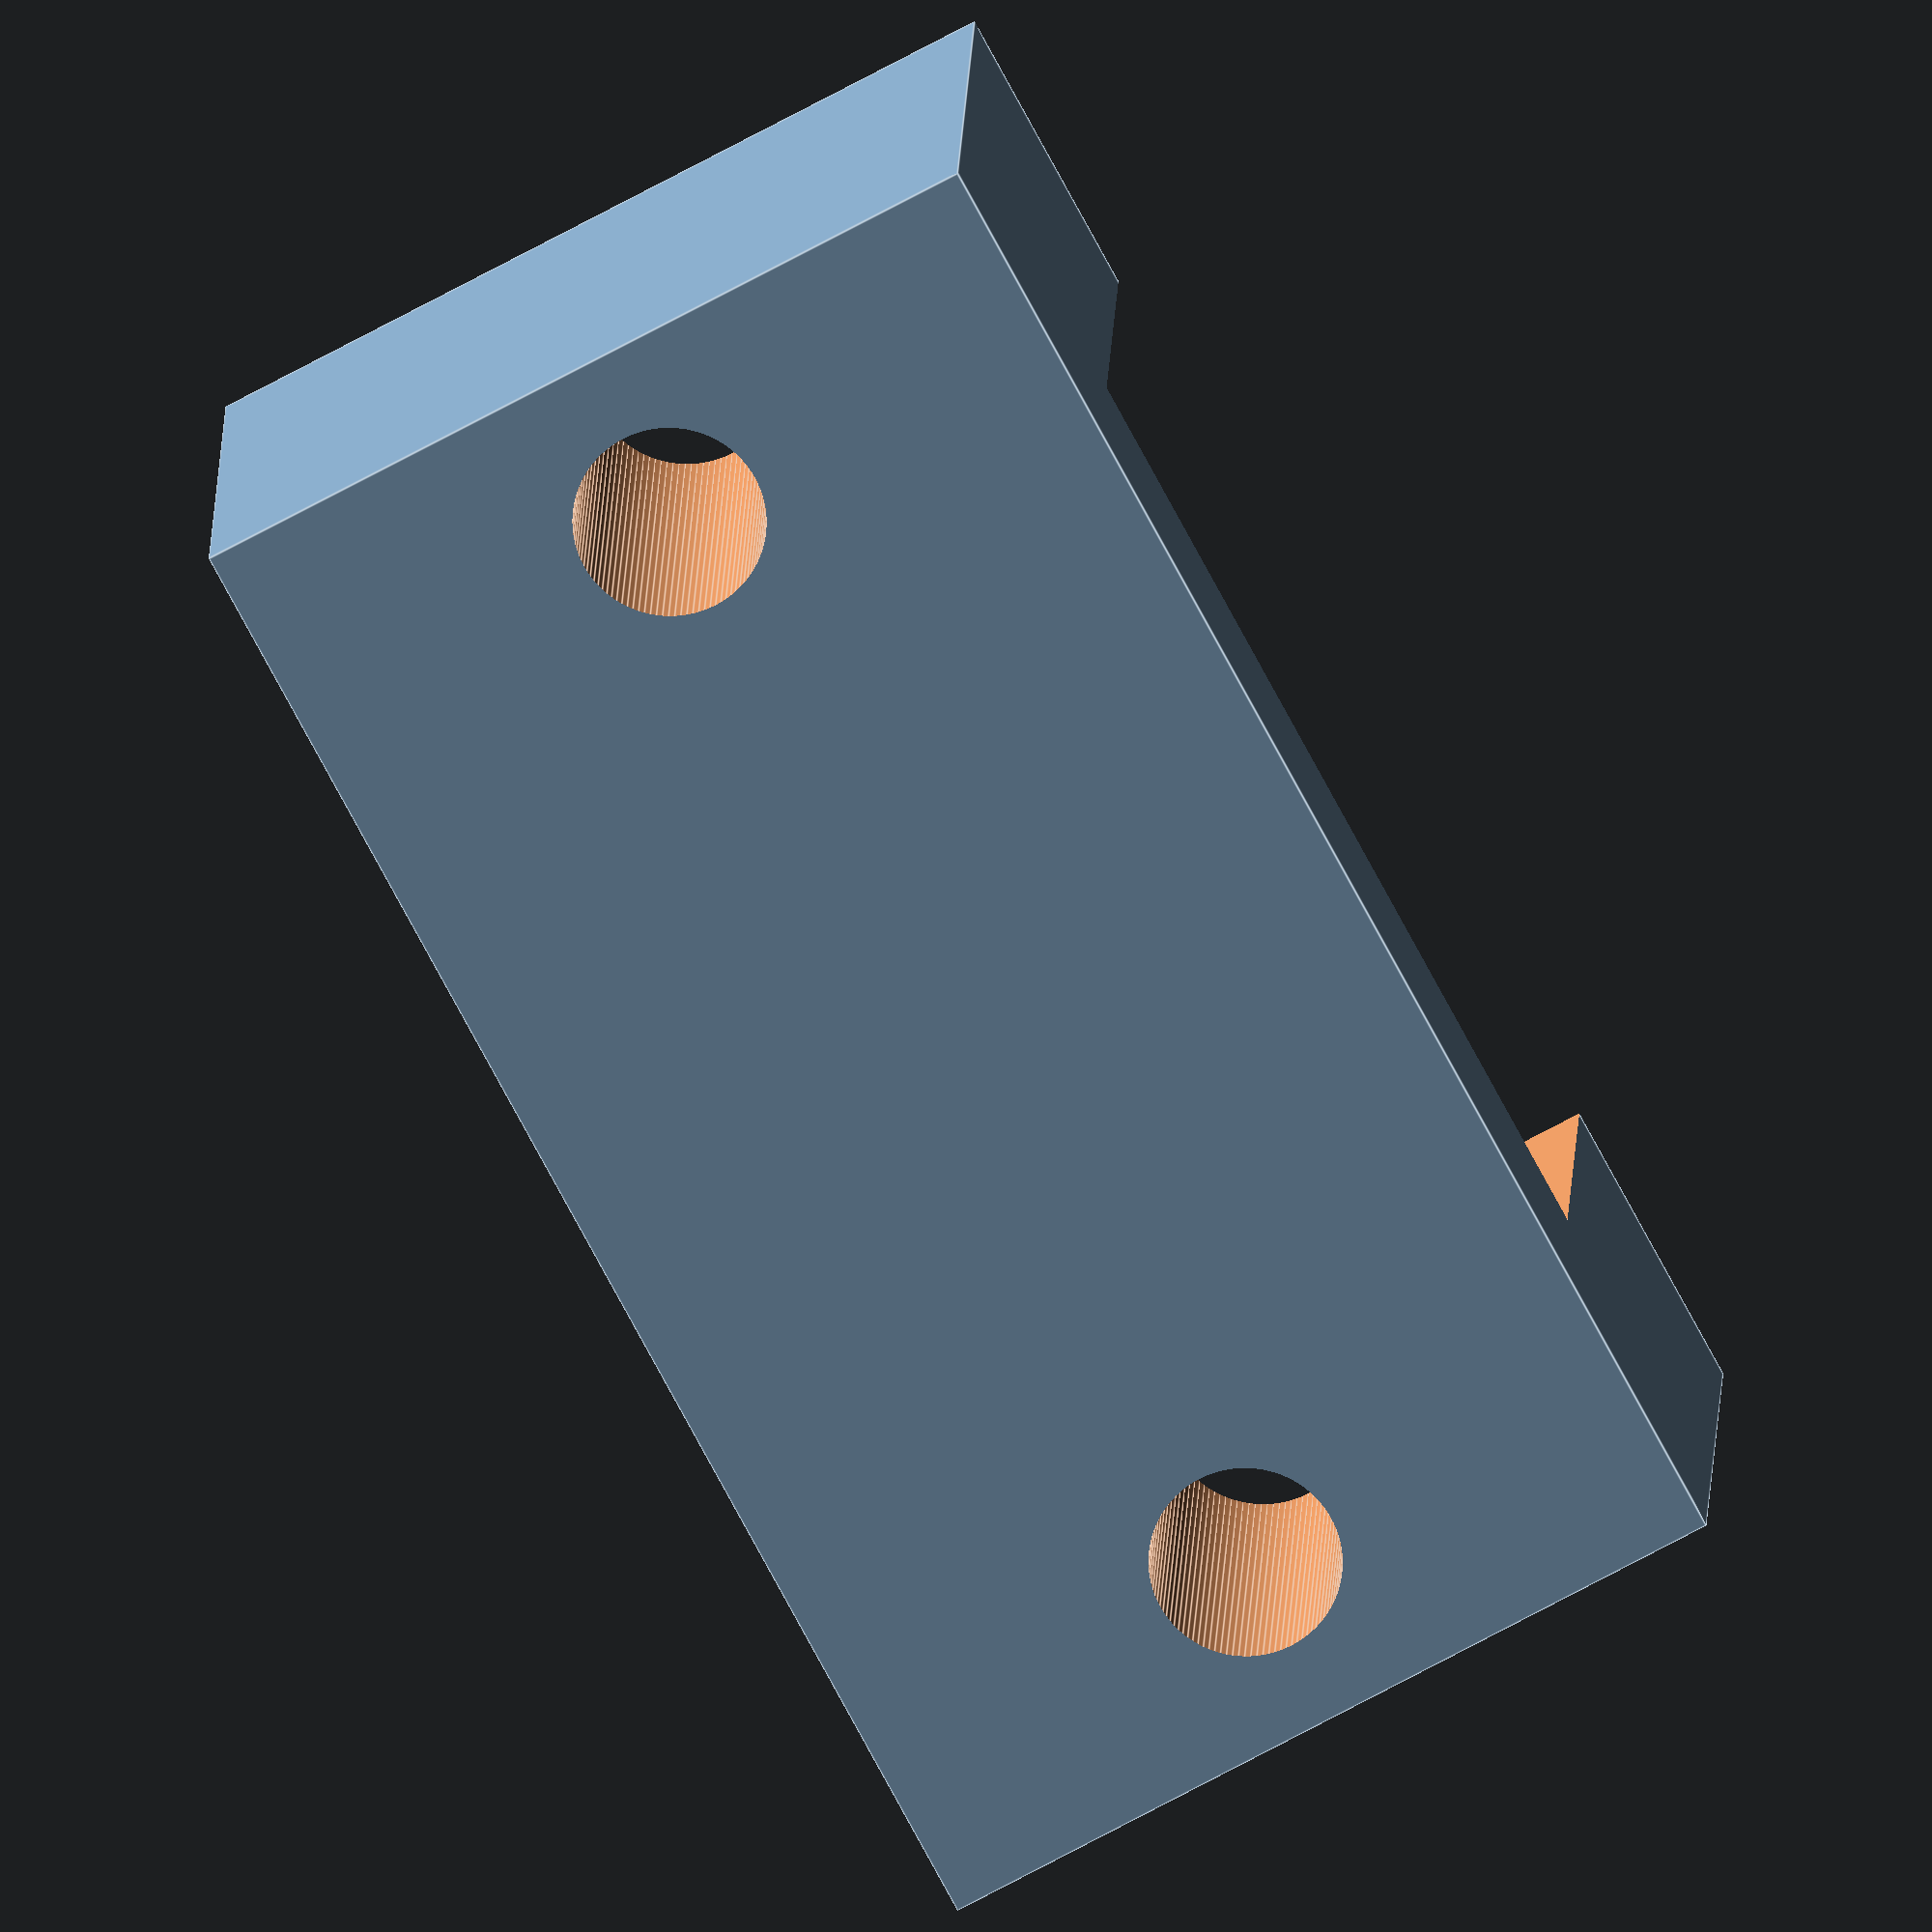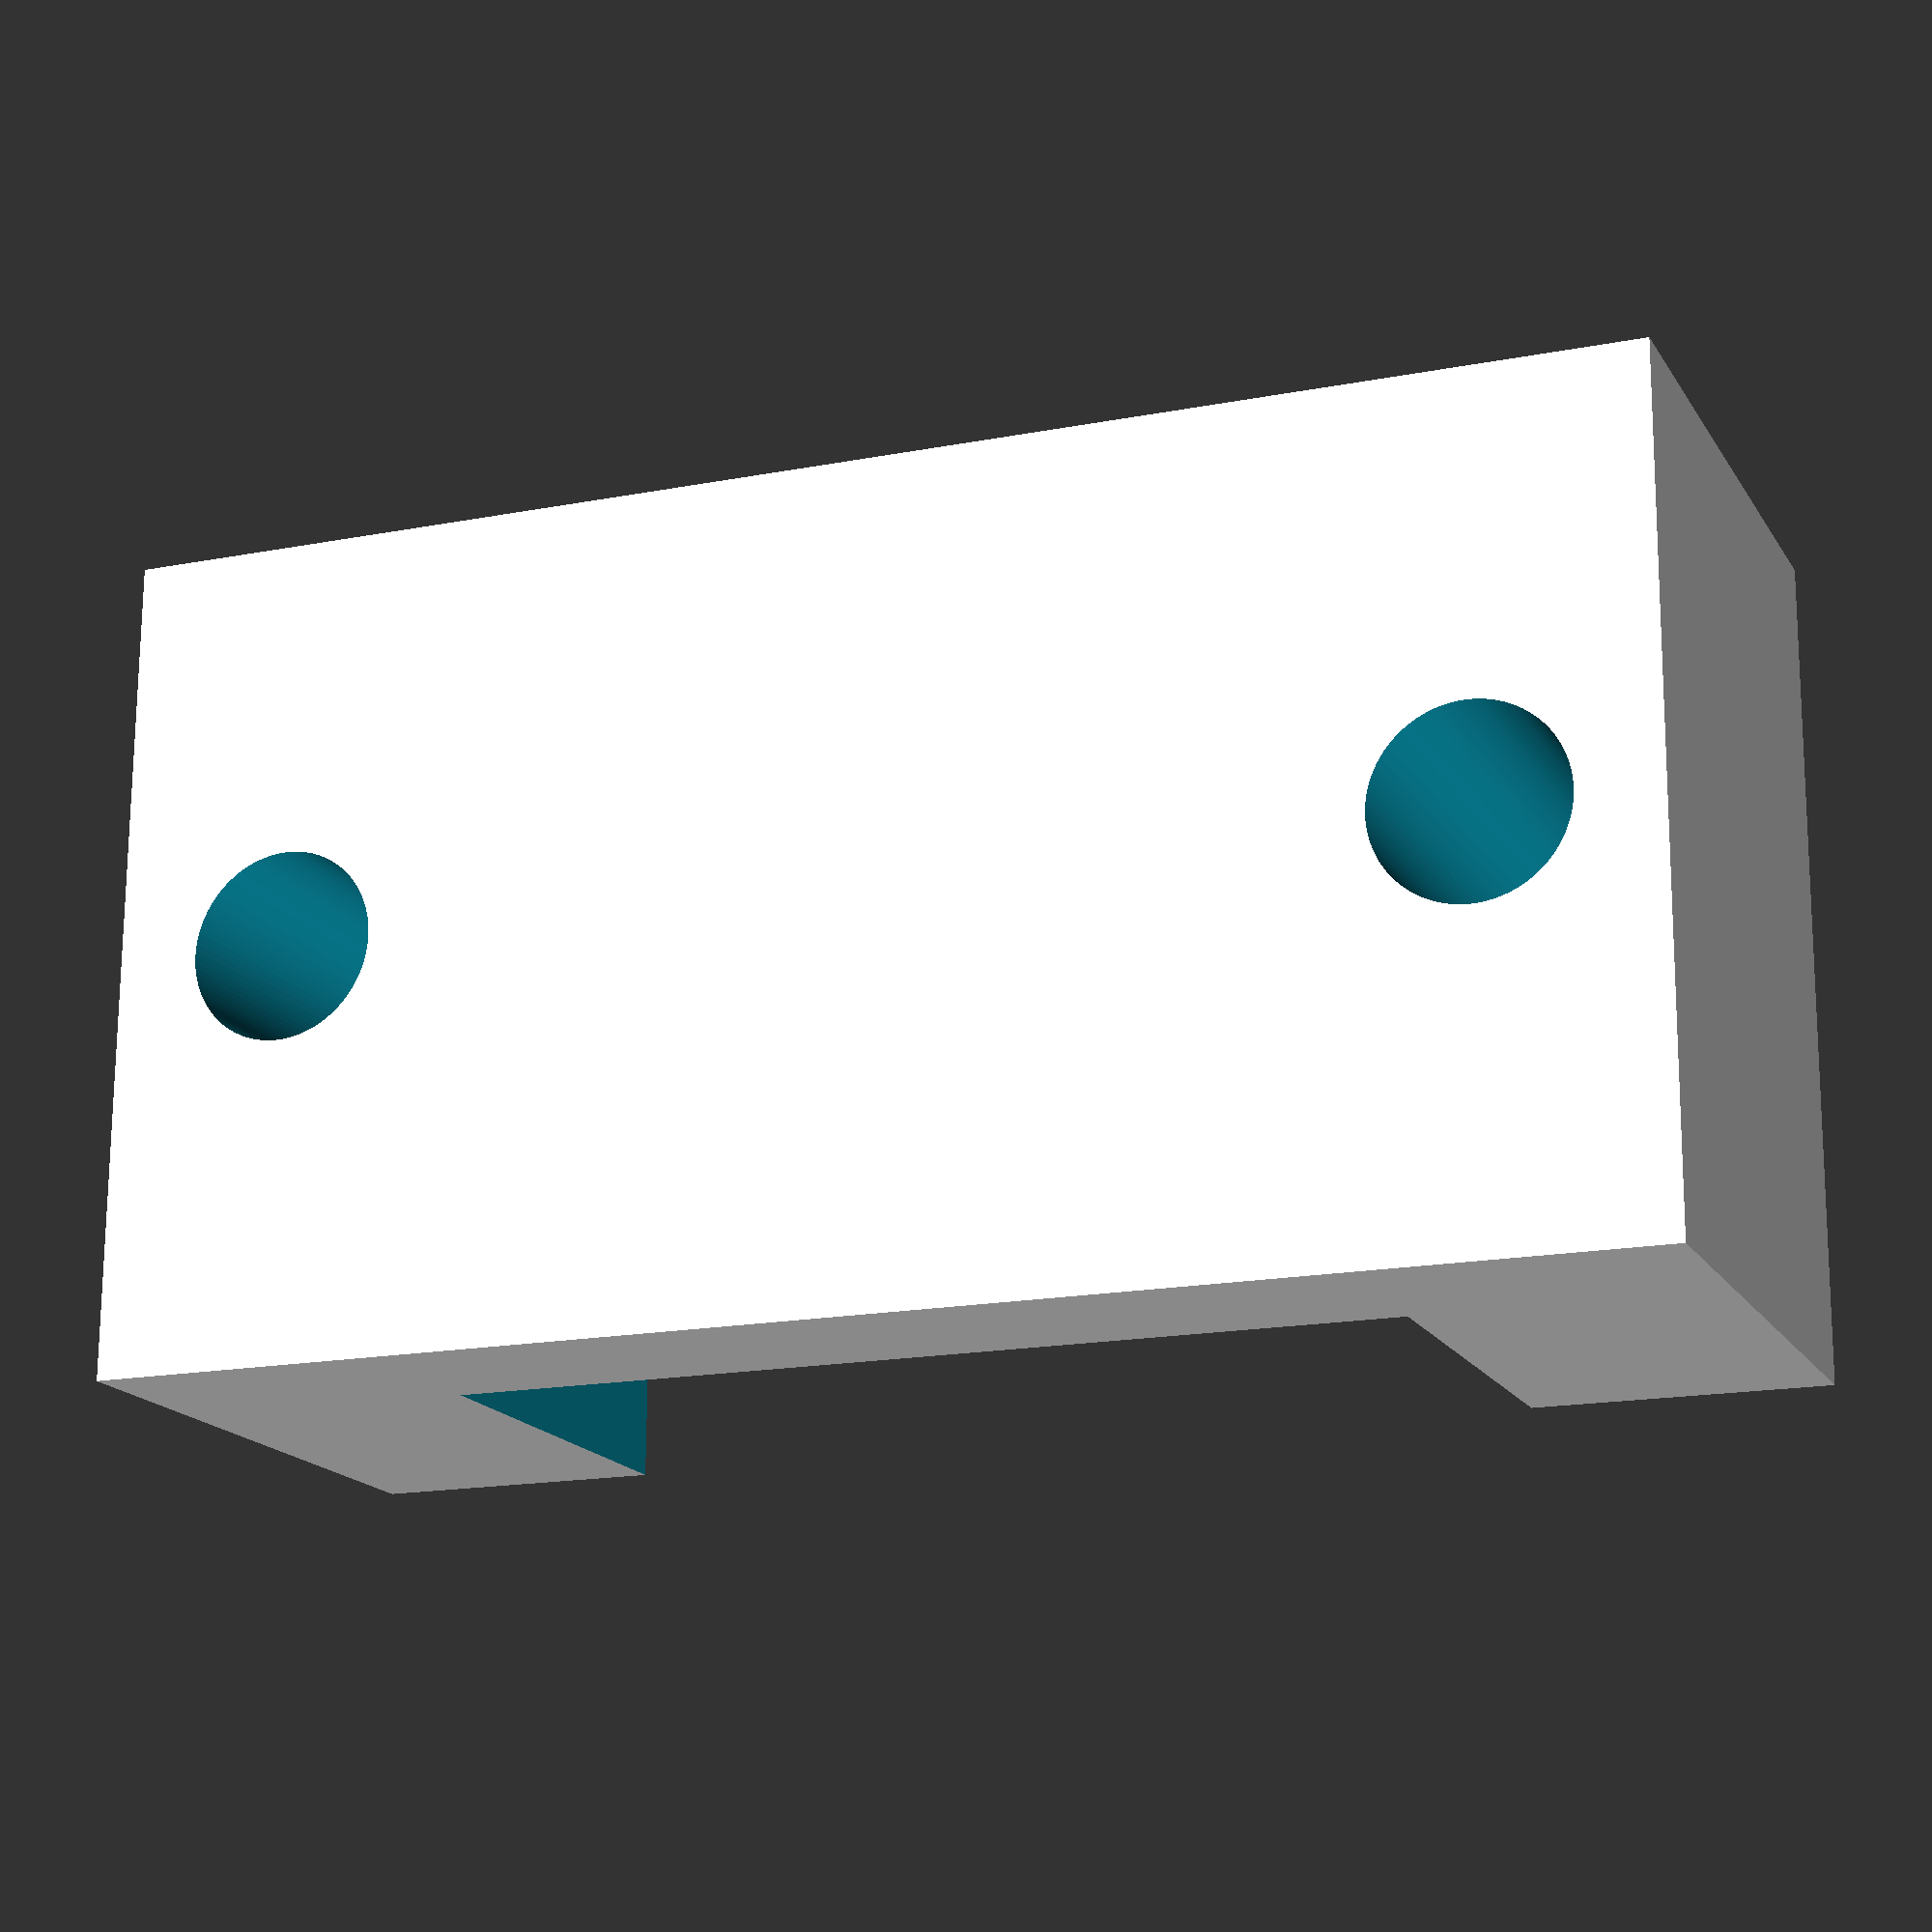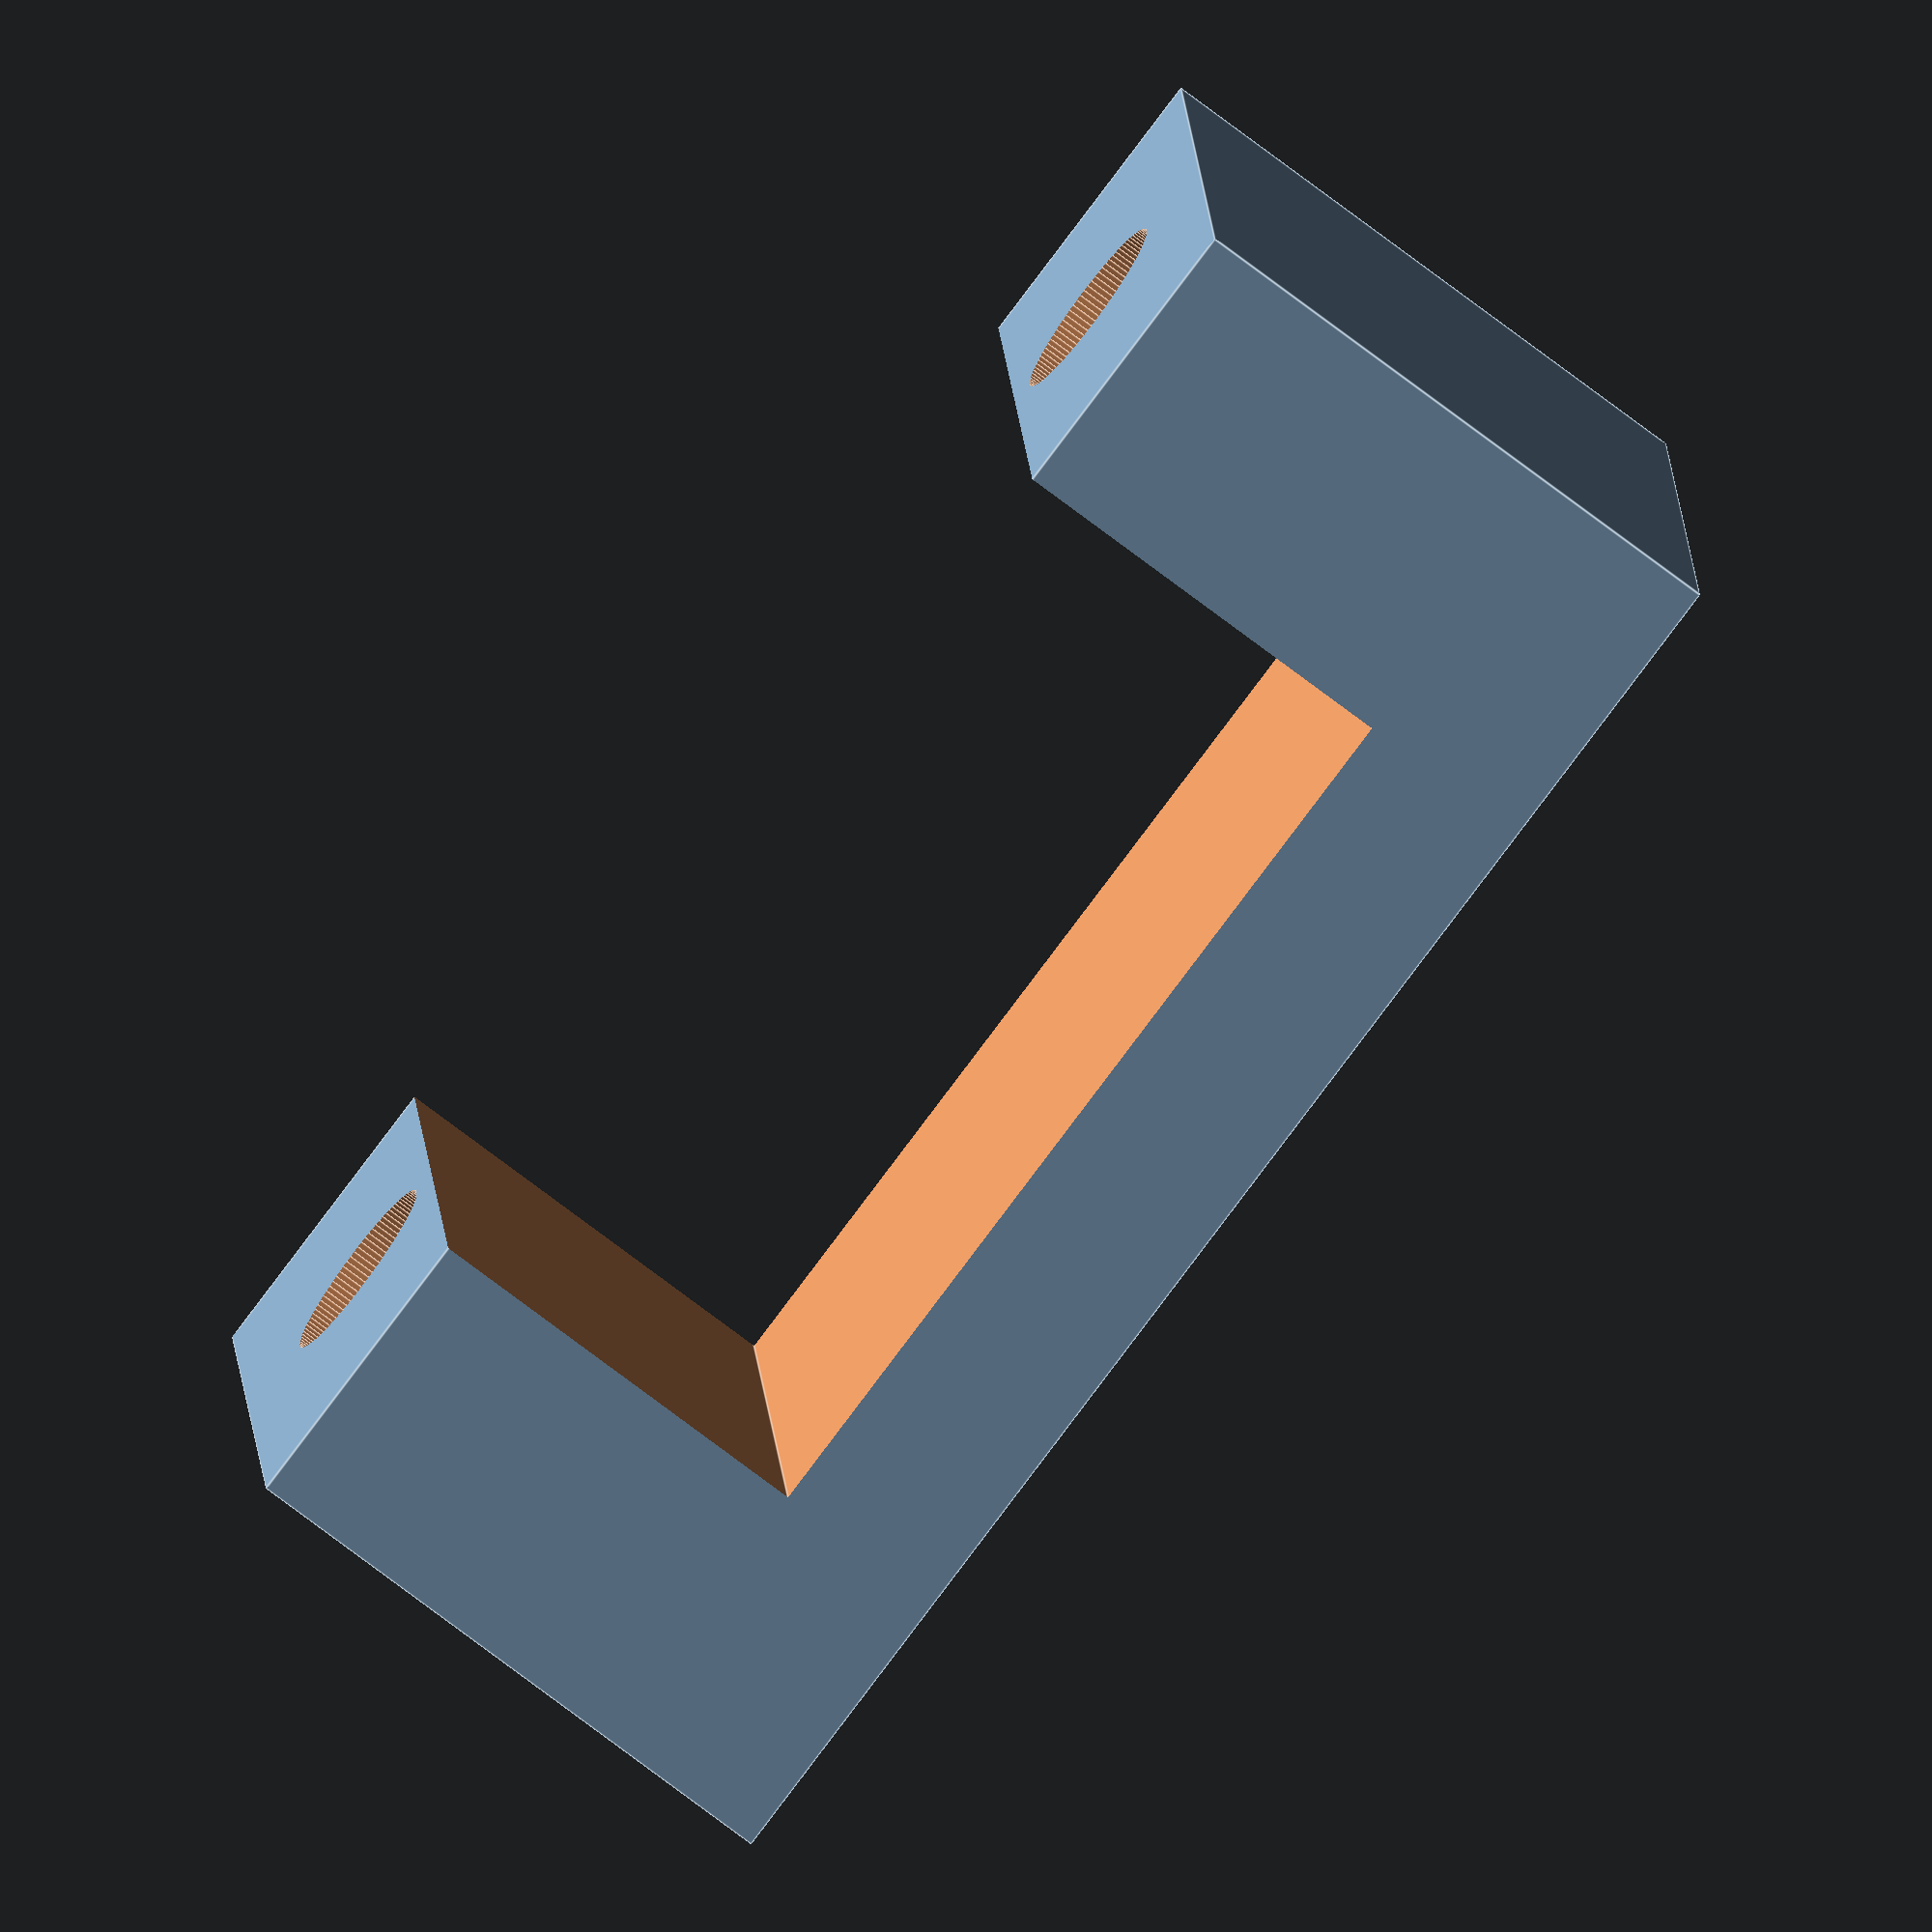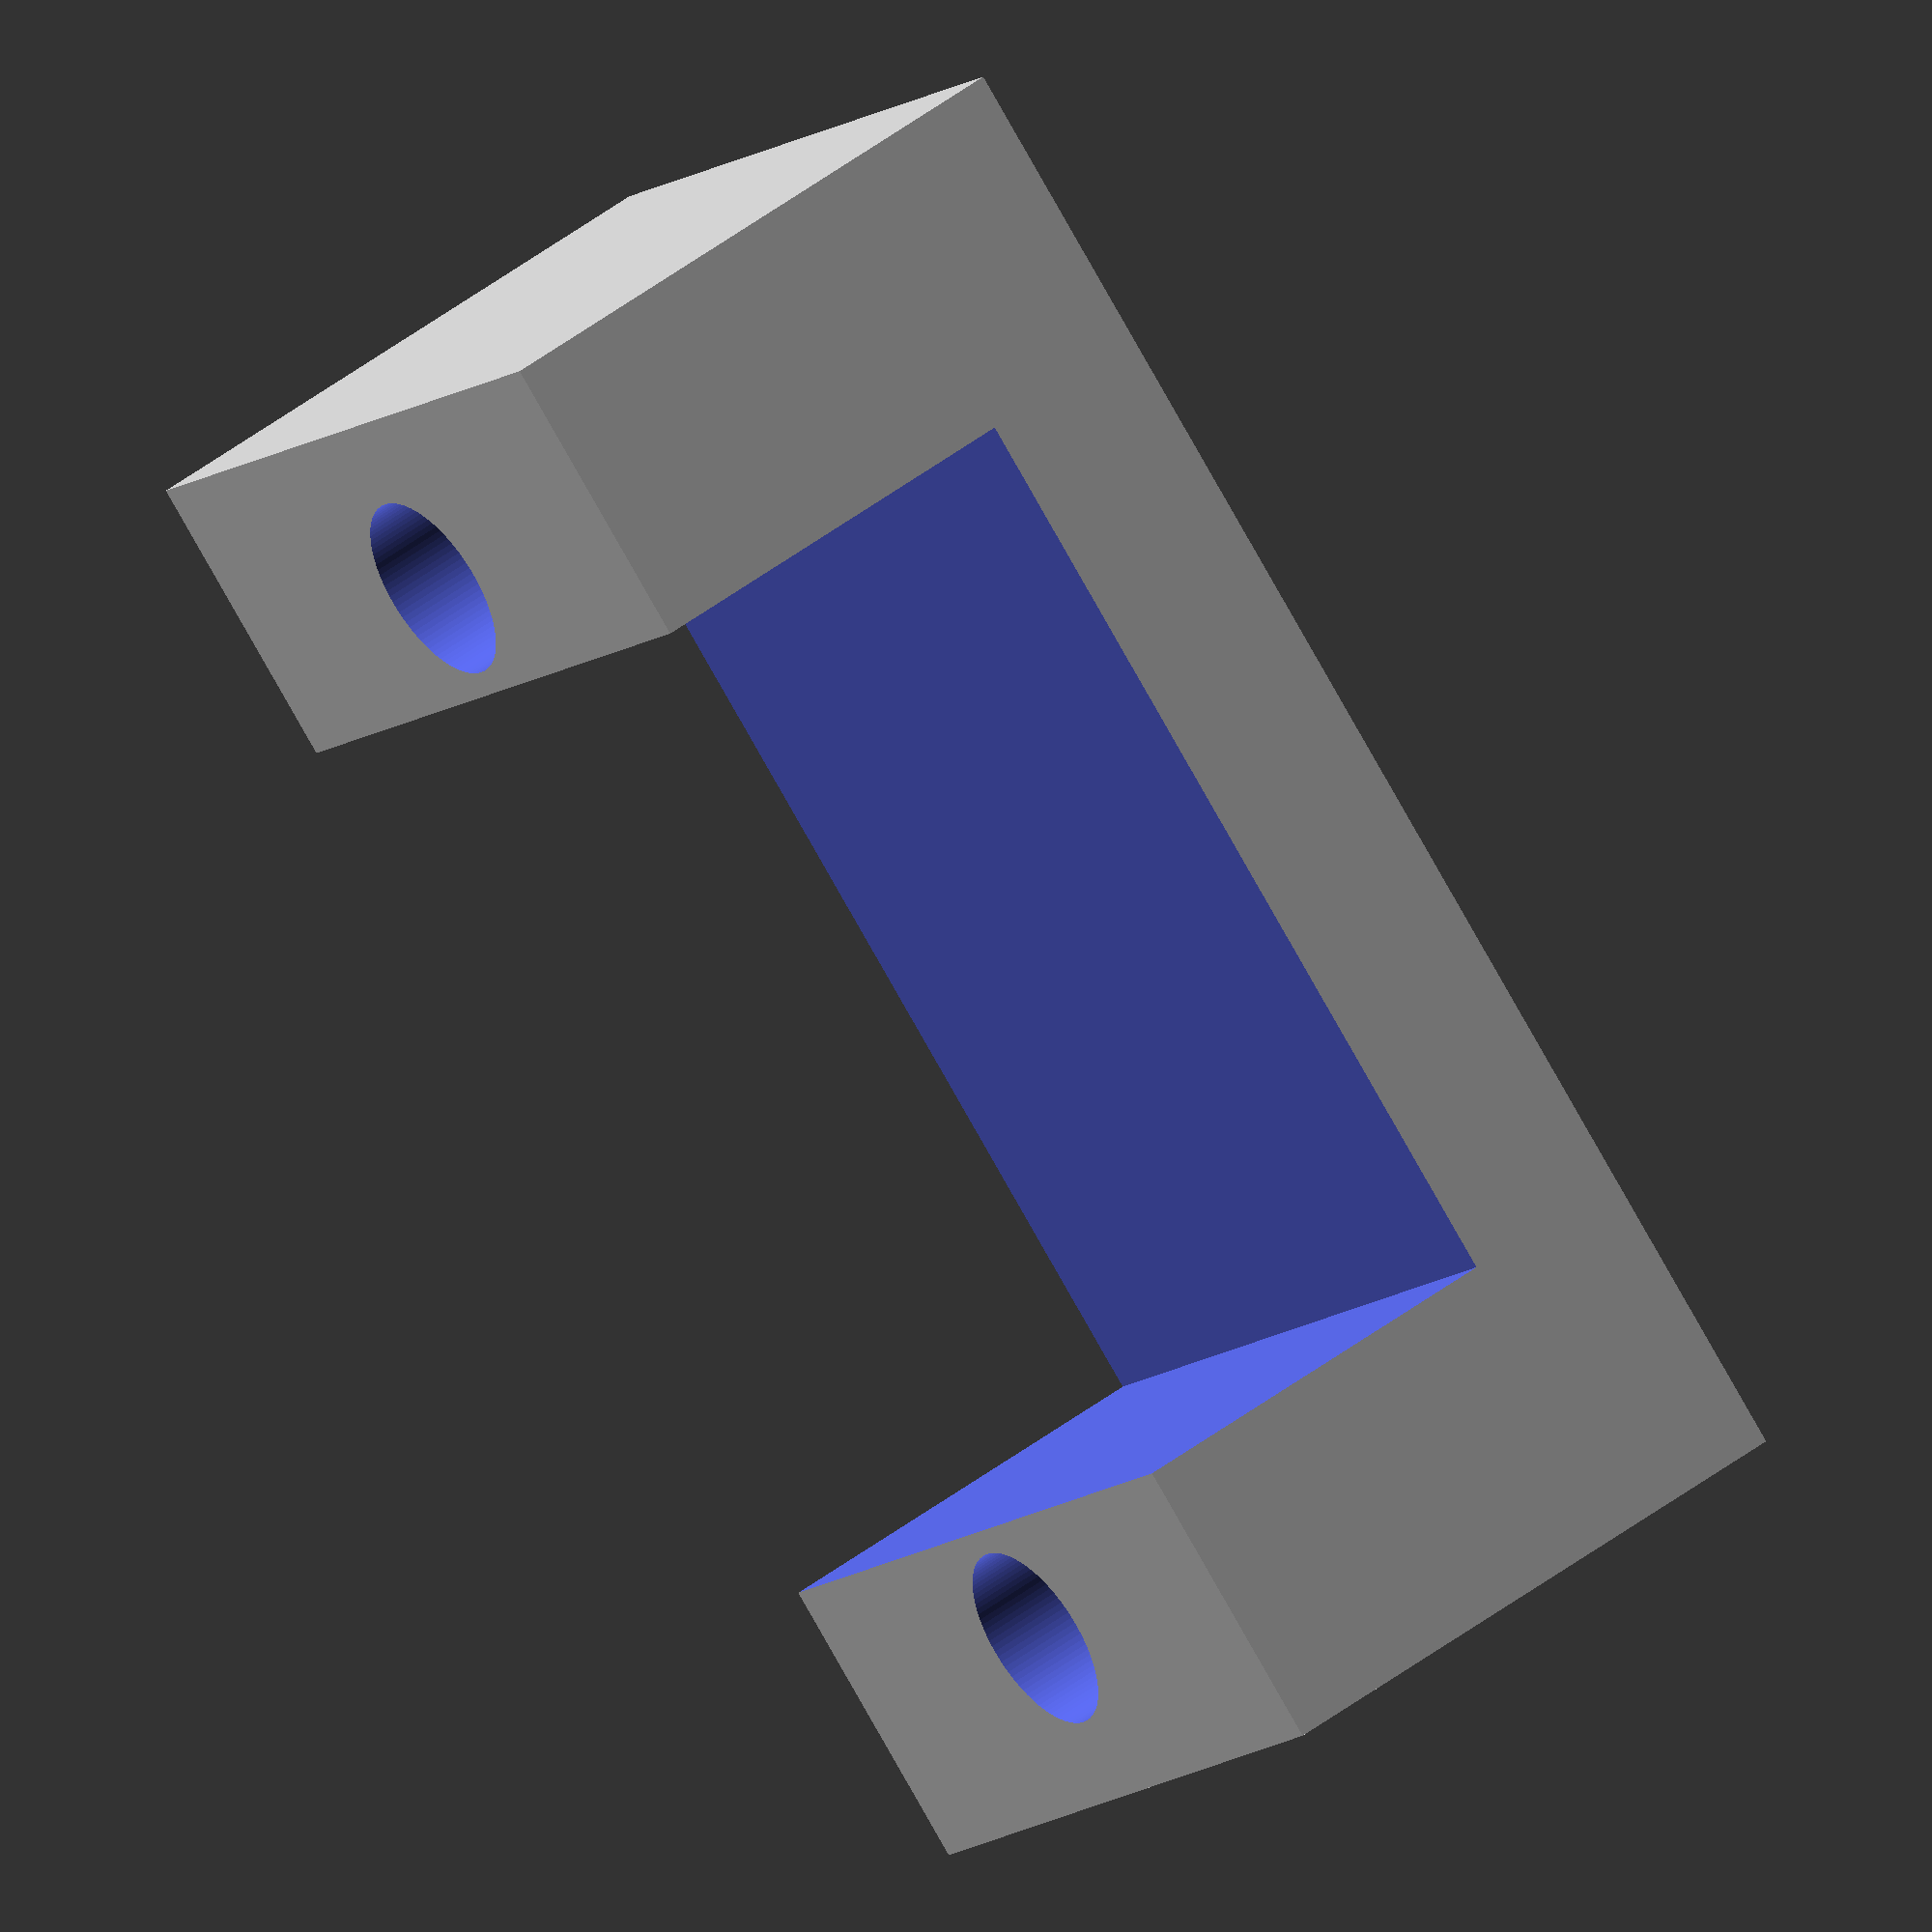
<openscad>
translate([0,-7,-7]){


        difference(){
            union(){

                translate([-13,0,0]){
                    cube([26,14,10], center=false);
                }      

            }
            union() {
                translate([-8,-1,-1]){
                    cube([16,16,8], center=false);
                }      

                translate([10,7,-1]){
                    rotate([0,0,90]){
                        cylinder(h=33, r=1.6, $fn=100, center=false);
                    }
                }  
                translate([-10,7,-1]){
                    rotate([0,0,90]){
                        cylinder(h=33, r=1.6, $fn=100, center=false);
                    }
                }  


            }
        }
}
</openscad>
<views>
elev=345.5 azim=61.7 roll=1.6 proj=o view=edges
elev=17.4 azim=180.3 roll=21.7 proj=p view=solid
elev=76.7 azim=183.8 roll=233.0 proj=o view=edges
elev=311.5 azim=320.0 roll=229.7 proj=o view=wireframe
</views>
